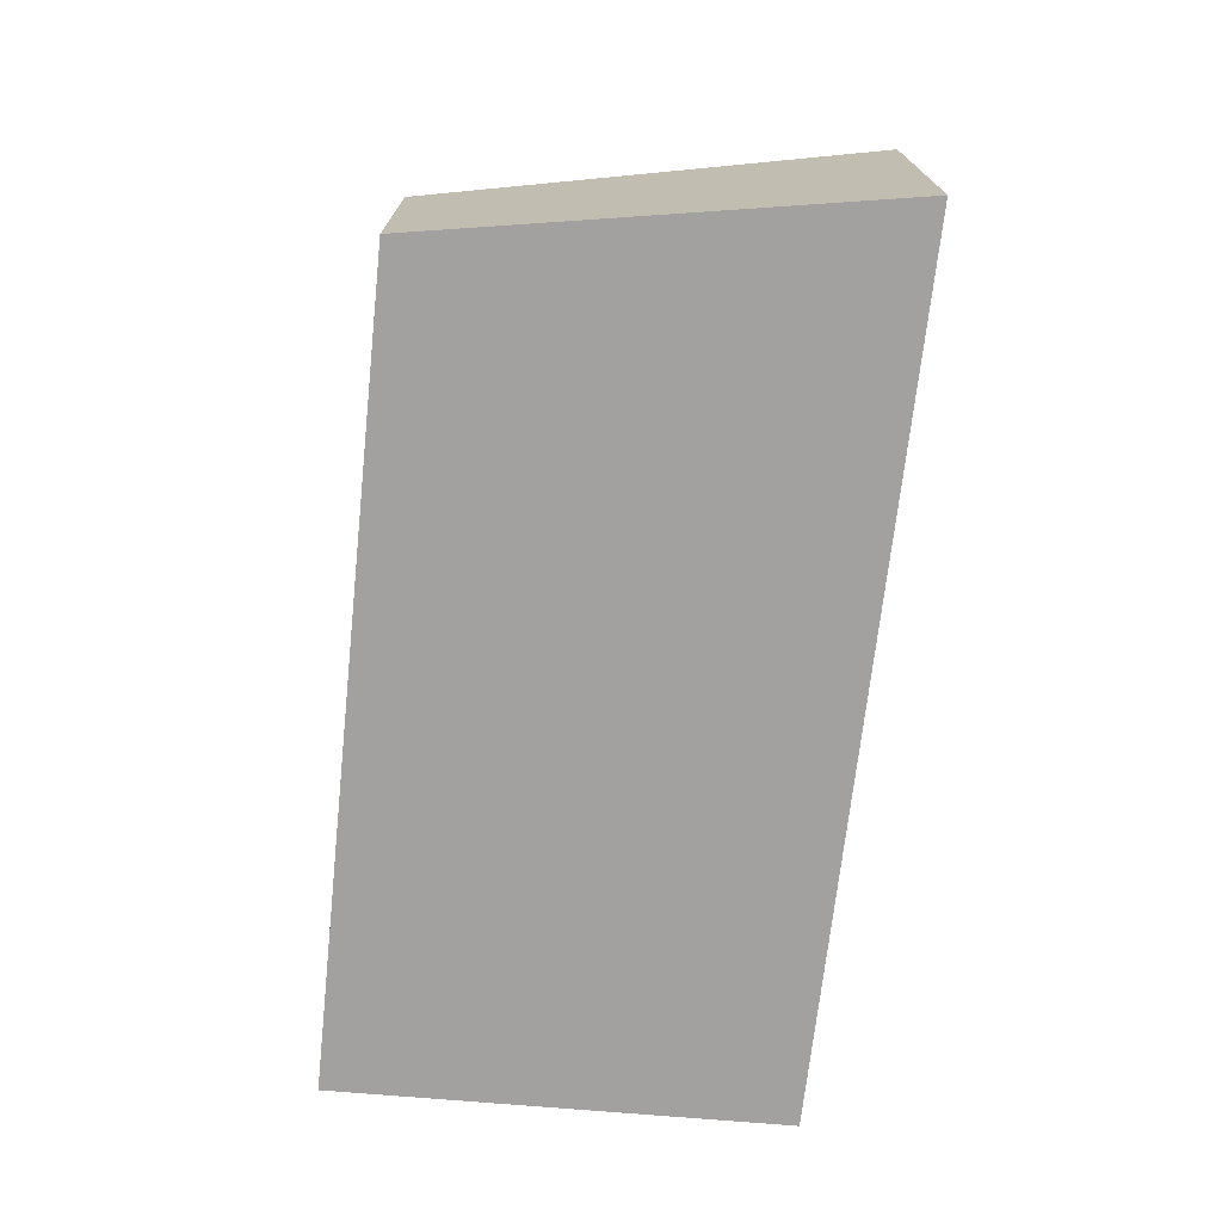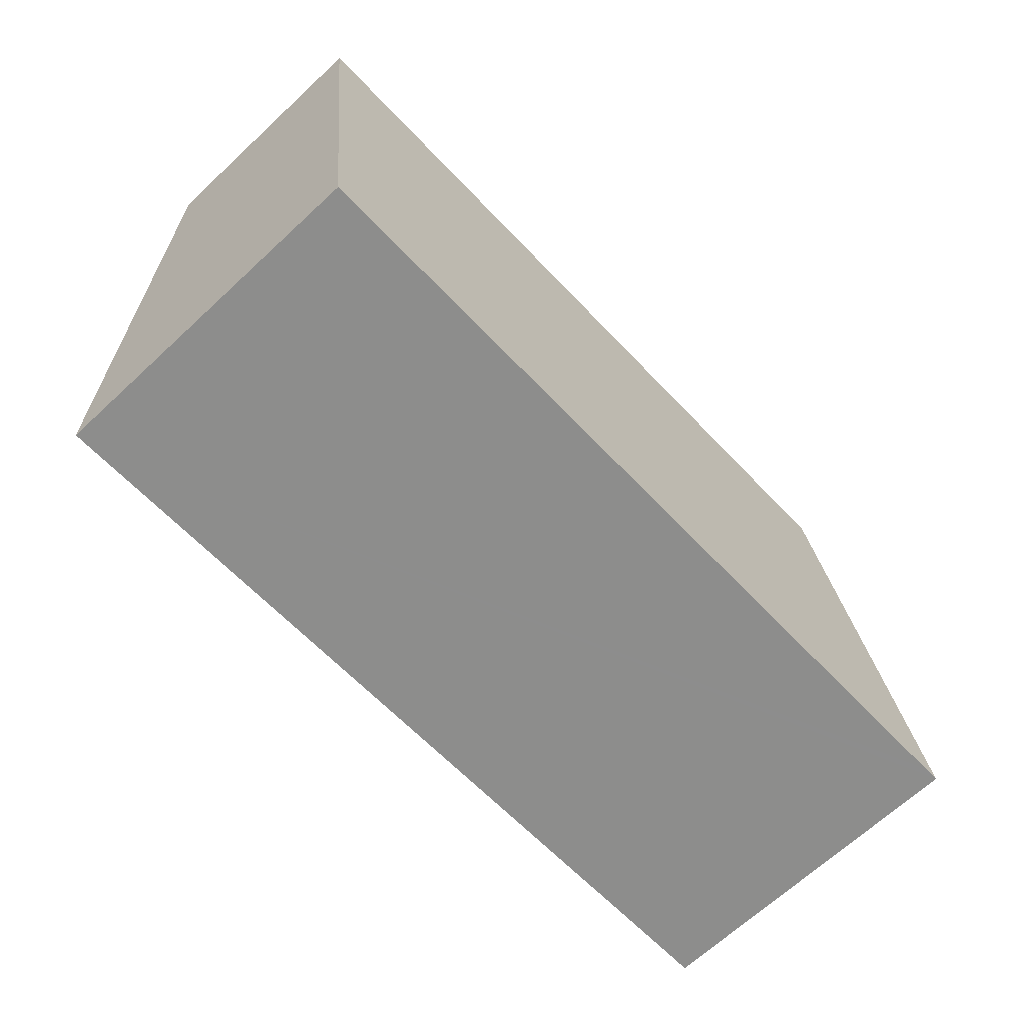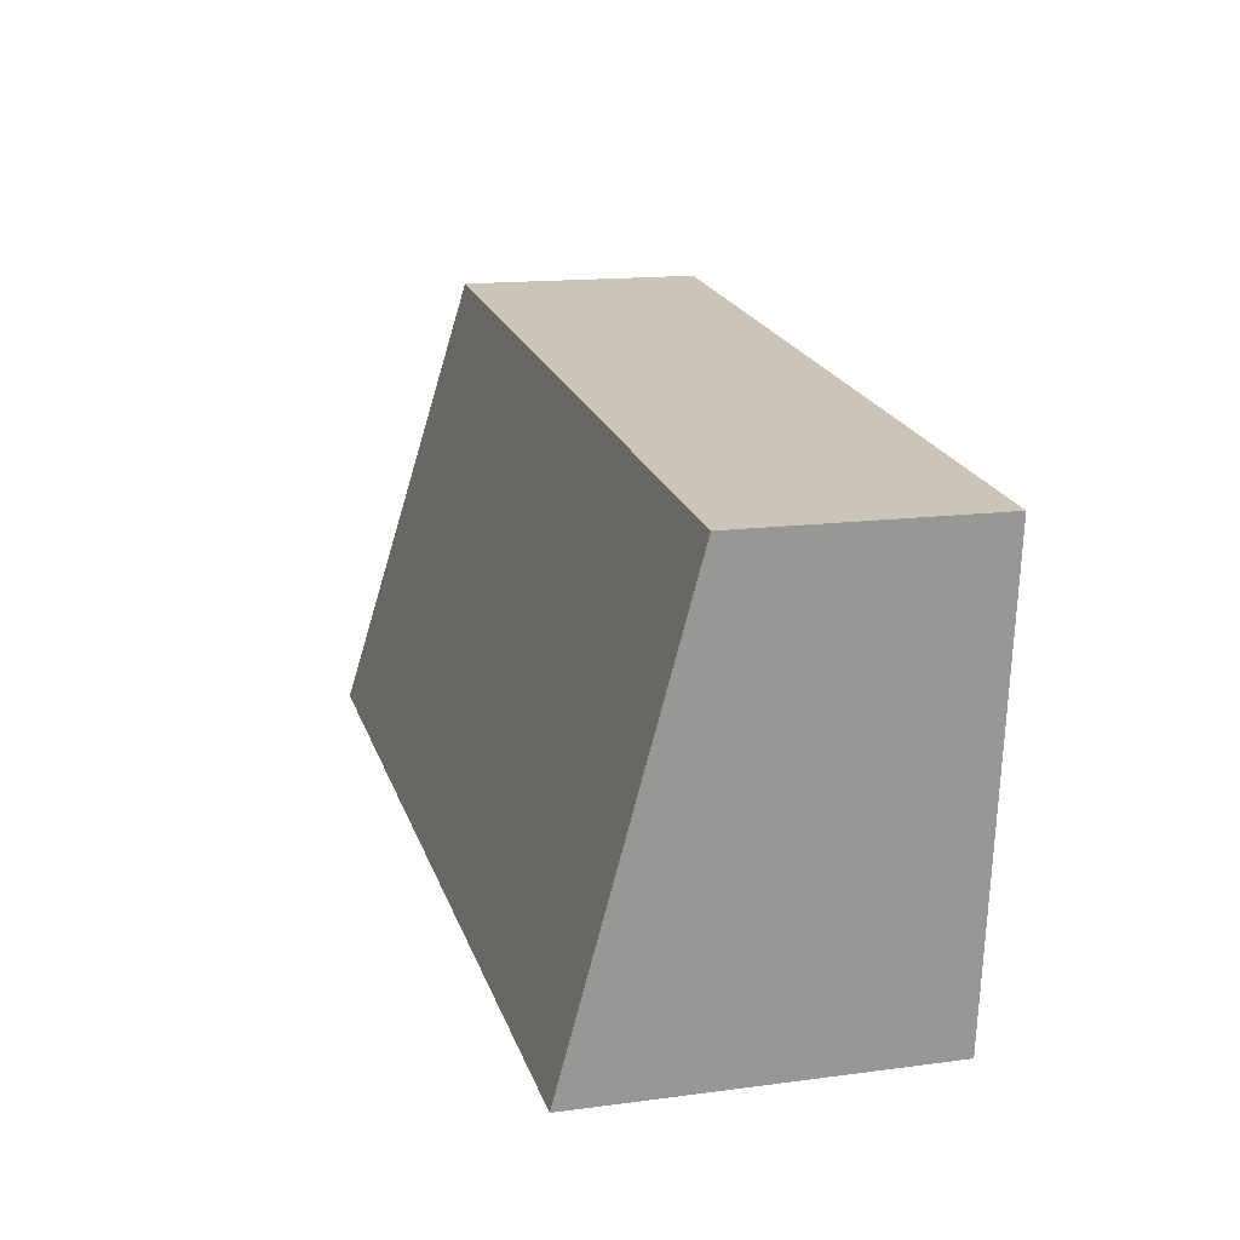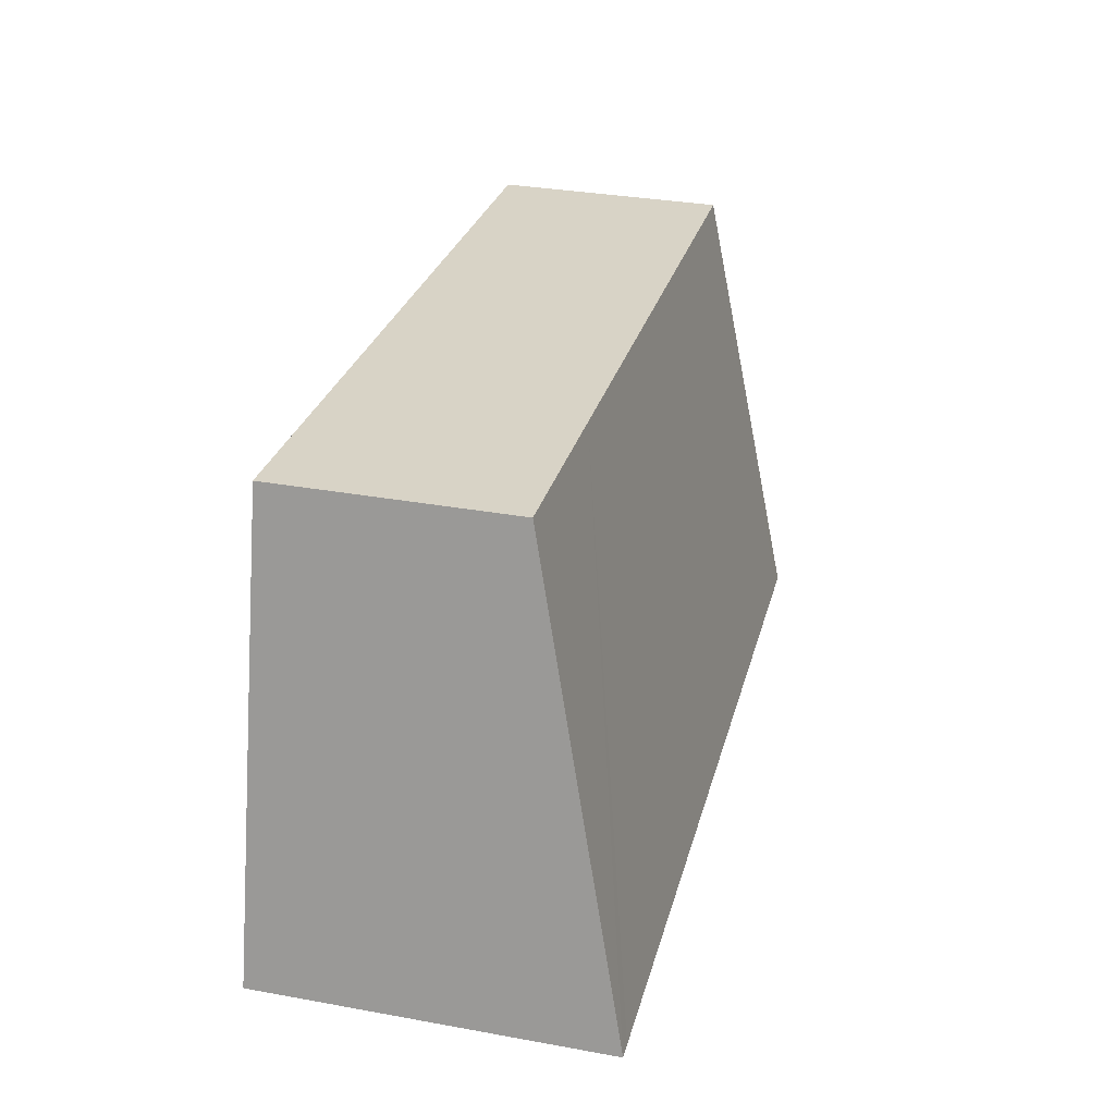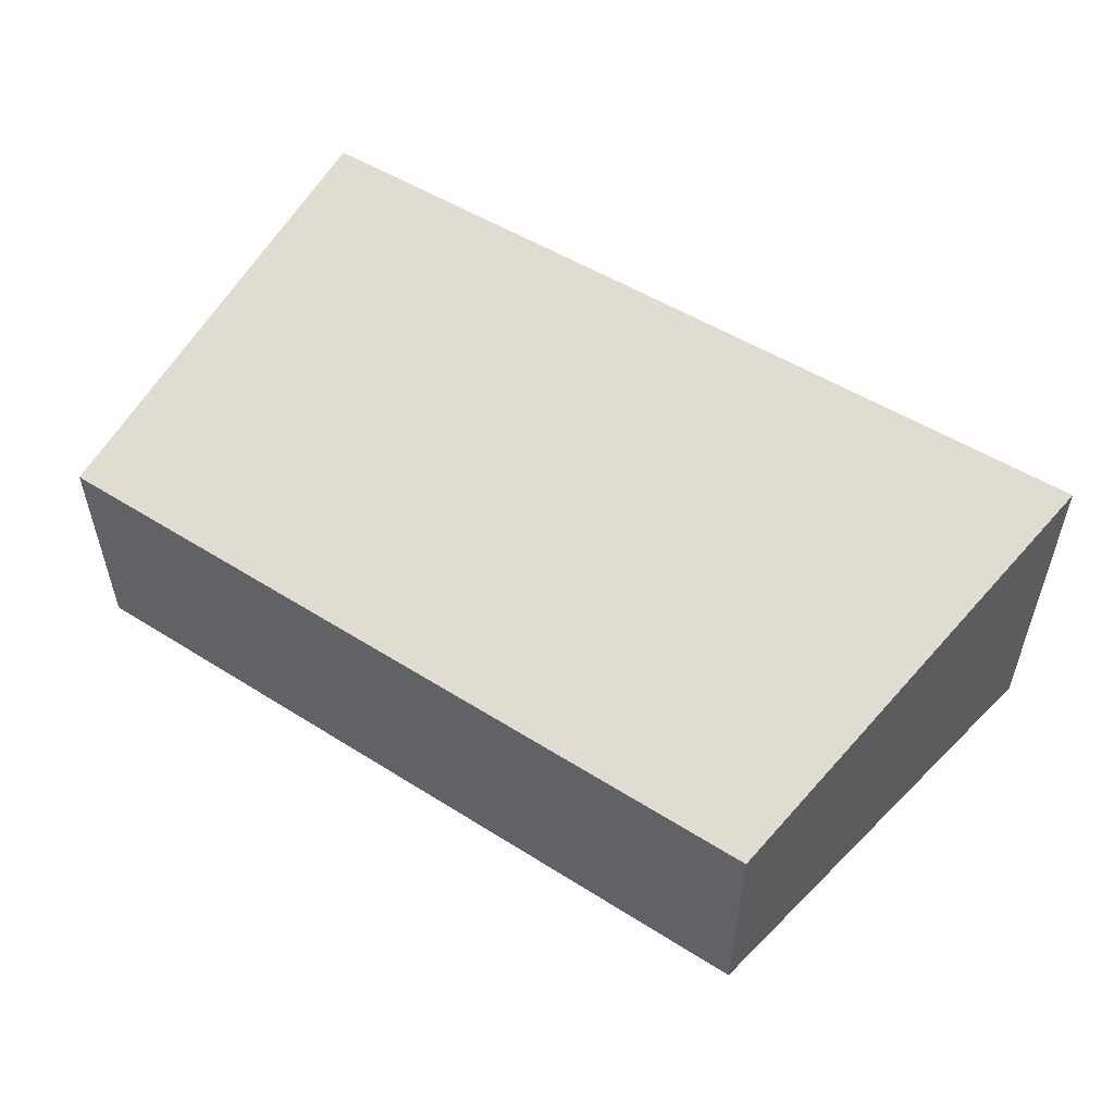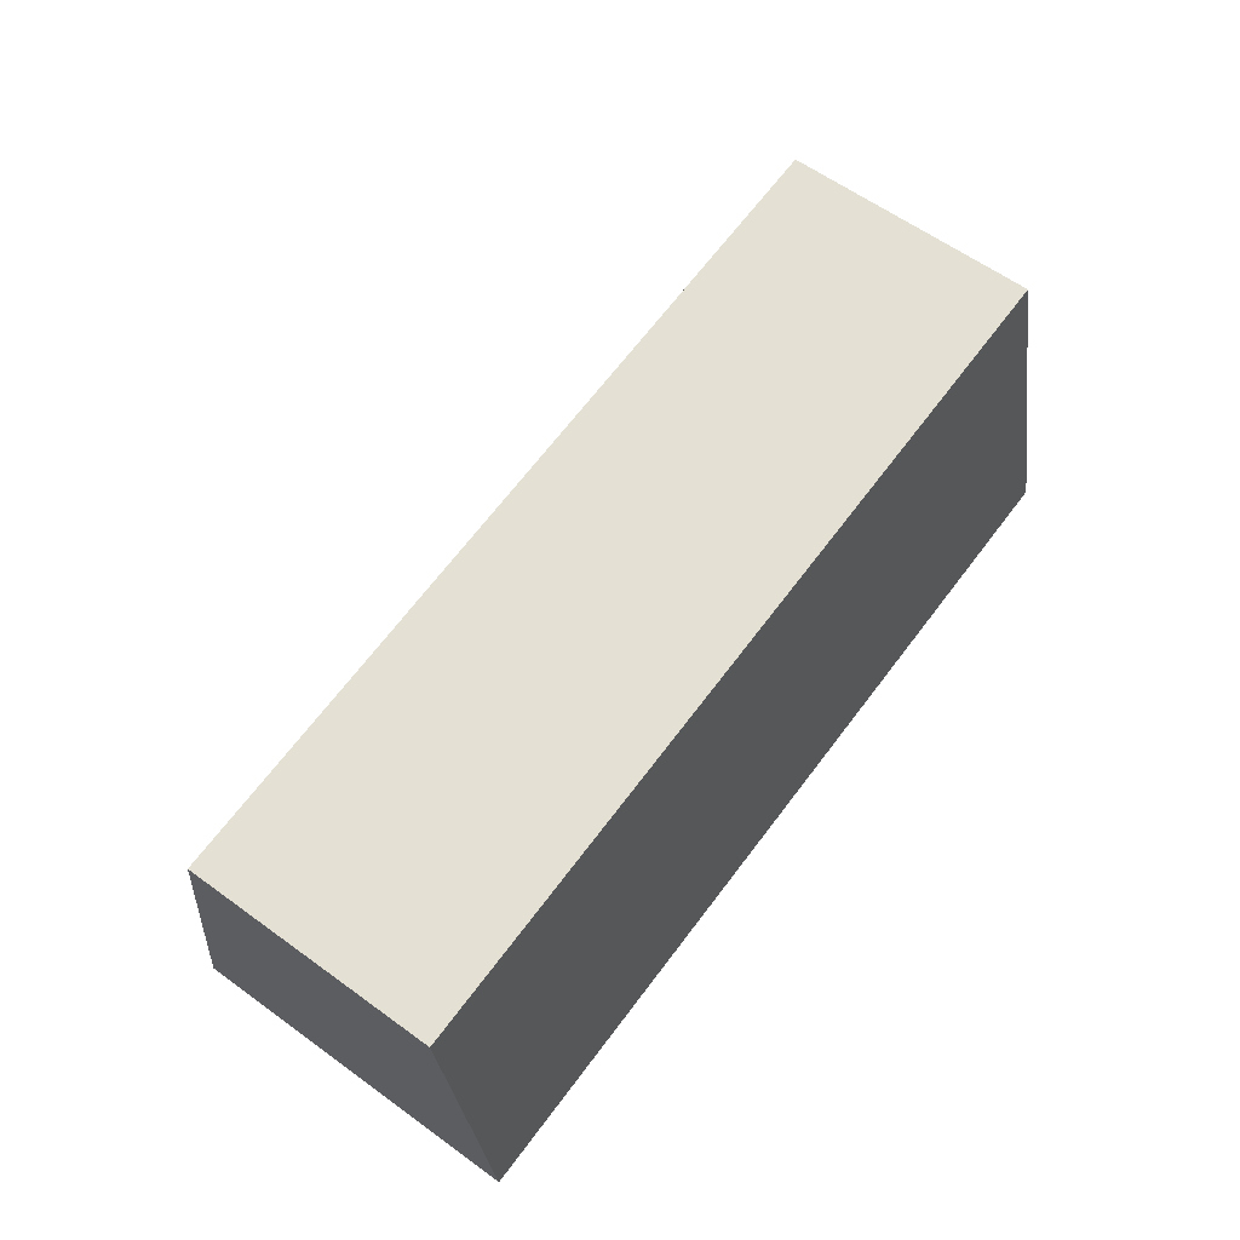
<metadata>
{"format":"obj","ext":"obj","renderer":"f3d","projection":"perspective","resolution":1024,"background":"white","views":[{"elev":-72.3,"azim":78.9,"up":"+Y"},{"elev":-67.5,"azim":-47.1,"up":"+Z"},{"elev":15.2,"azim":-105.7,"up":"+Z"},{"elev":33.0,"azim":104.0,"up":"+Z"},{"elev":53.9,"azim":28.7,"up":"+Y"},{"elev":59.6,"azim":-53.1,"up":"+Z"}]}
</metadata>
<code>
v  0.211 2.061 -1.92
v  0.512 2.329 -3.045
v  0.336 2.328 -3.059
v  4.132 2.339 -2.759
v  0 1.609 9.852e-17
v  4.132 1.609 0.375
v  6.142 2.344 -2.6
v  6.257 2.345 -2.591
v  5.431 1.609 0.493
v  0.336 1.873e-16 -3.059
v  0 0 0
v  0.211 1.176e-16 -1.92
v  4.132 -2.296e-17 0.375
v  5.431 -3.019e-17 0.493
v  6.257 1.587e-16 -2.591
v  6.142 1.592e-16 -2.6
v  4.132 1.689e-16 -2.759
v  0.512 1.865e-16 -3.045
g defaultobject
f 1 2 3
f 2 1 4
f 4 1 5
f 4 5 6
f 4 6 7
f 7 6 8
f 8 6 9
f 10 1 3
f 1 10 5
f 5 10 11
f 11 10 12
f 11 6 5
f 6 11 13
f 6 13 9
f 9 13 14
f 9 15 8
f 15 9 14
f 15 7 8
f 7 15 4
f 4 15 2
f 2 15 16
f 2 16 17
f 2 17 18
f 2 18 3
f 3 18 10
f 13 15 14
f 15 13 16
f 16 13 17
f 17 13 11
f 17 11 18
f 18 11 12
f 18 12 10

</code>
